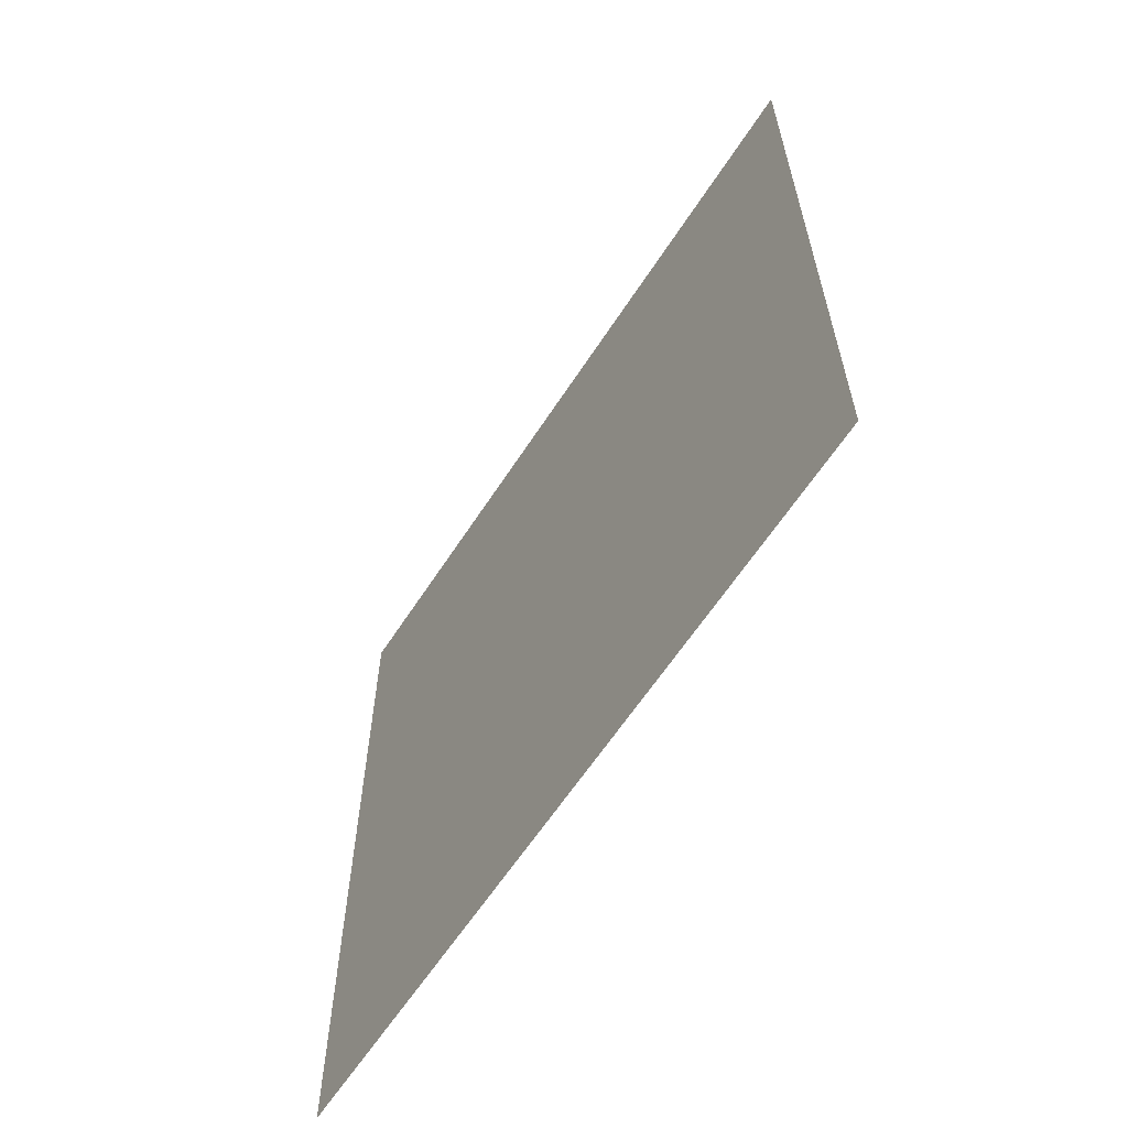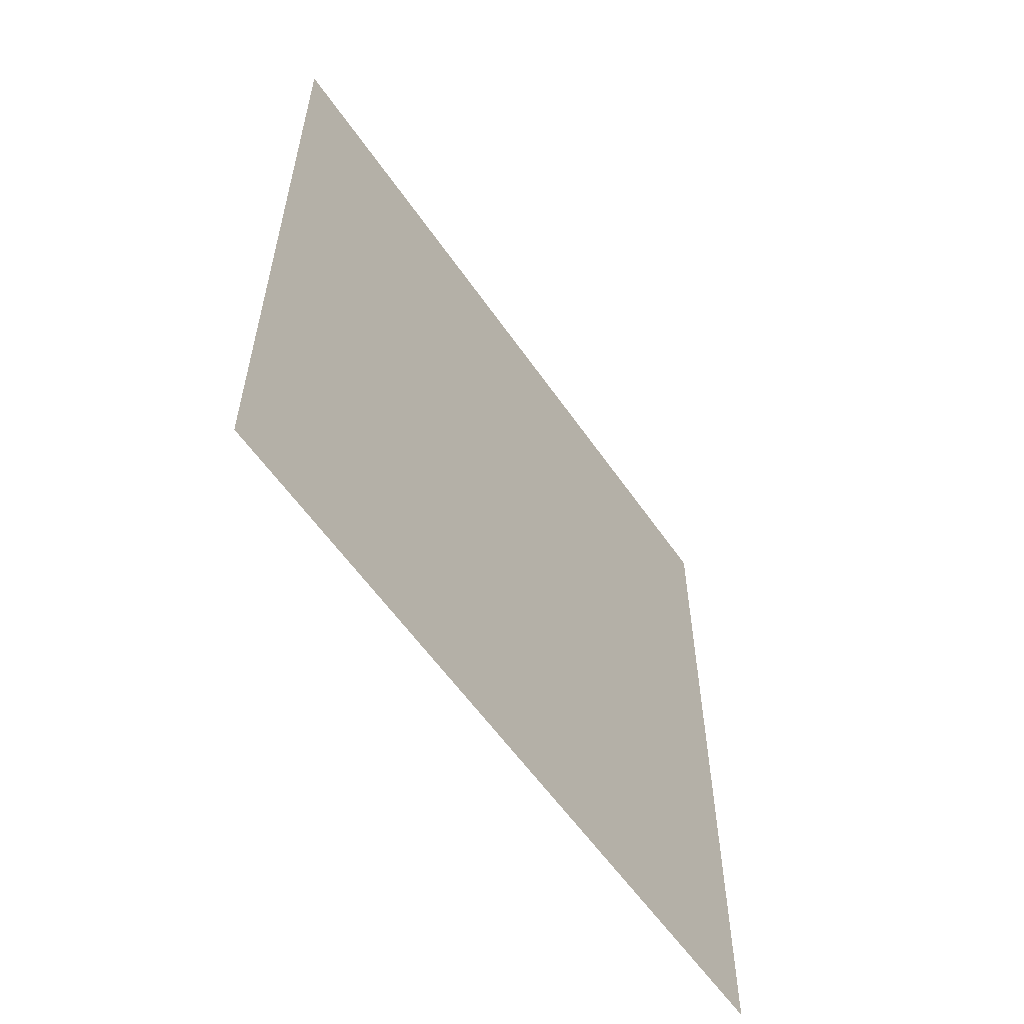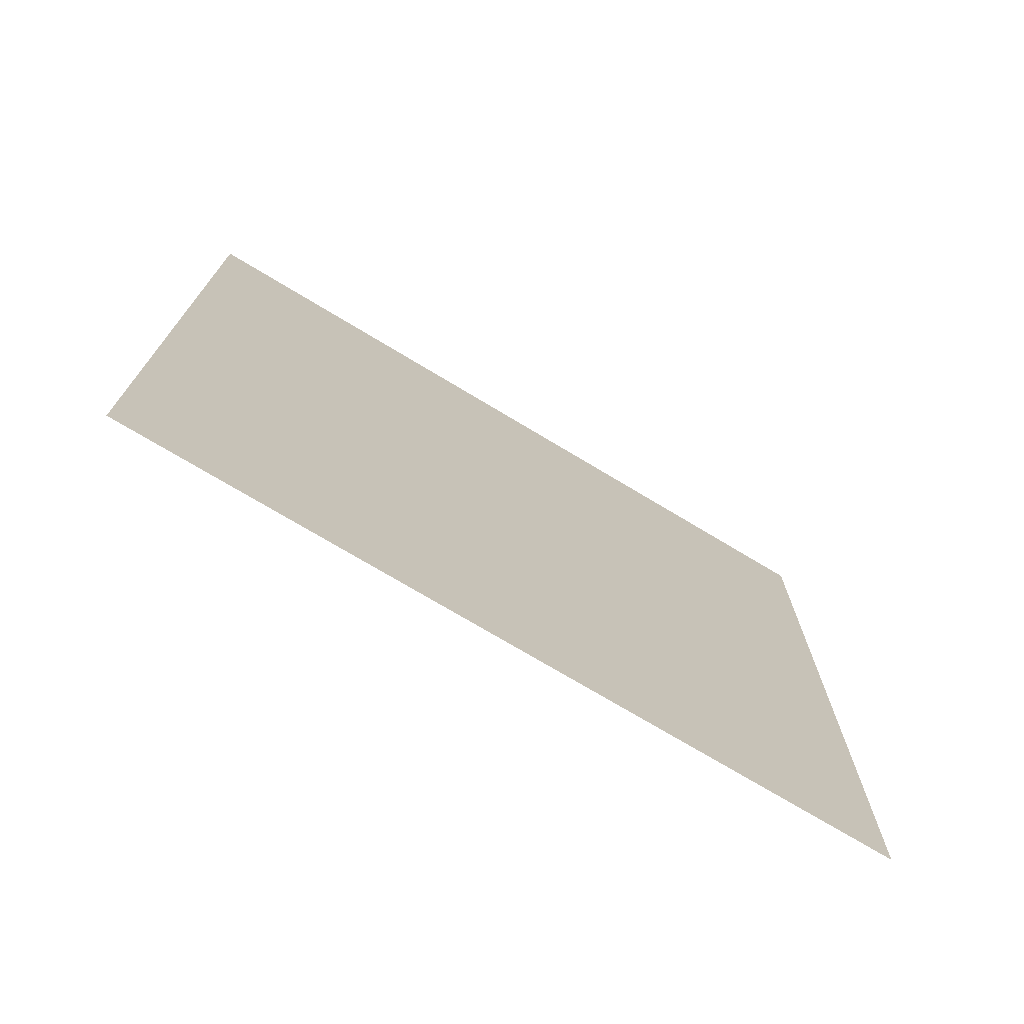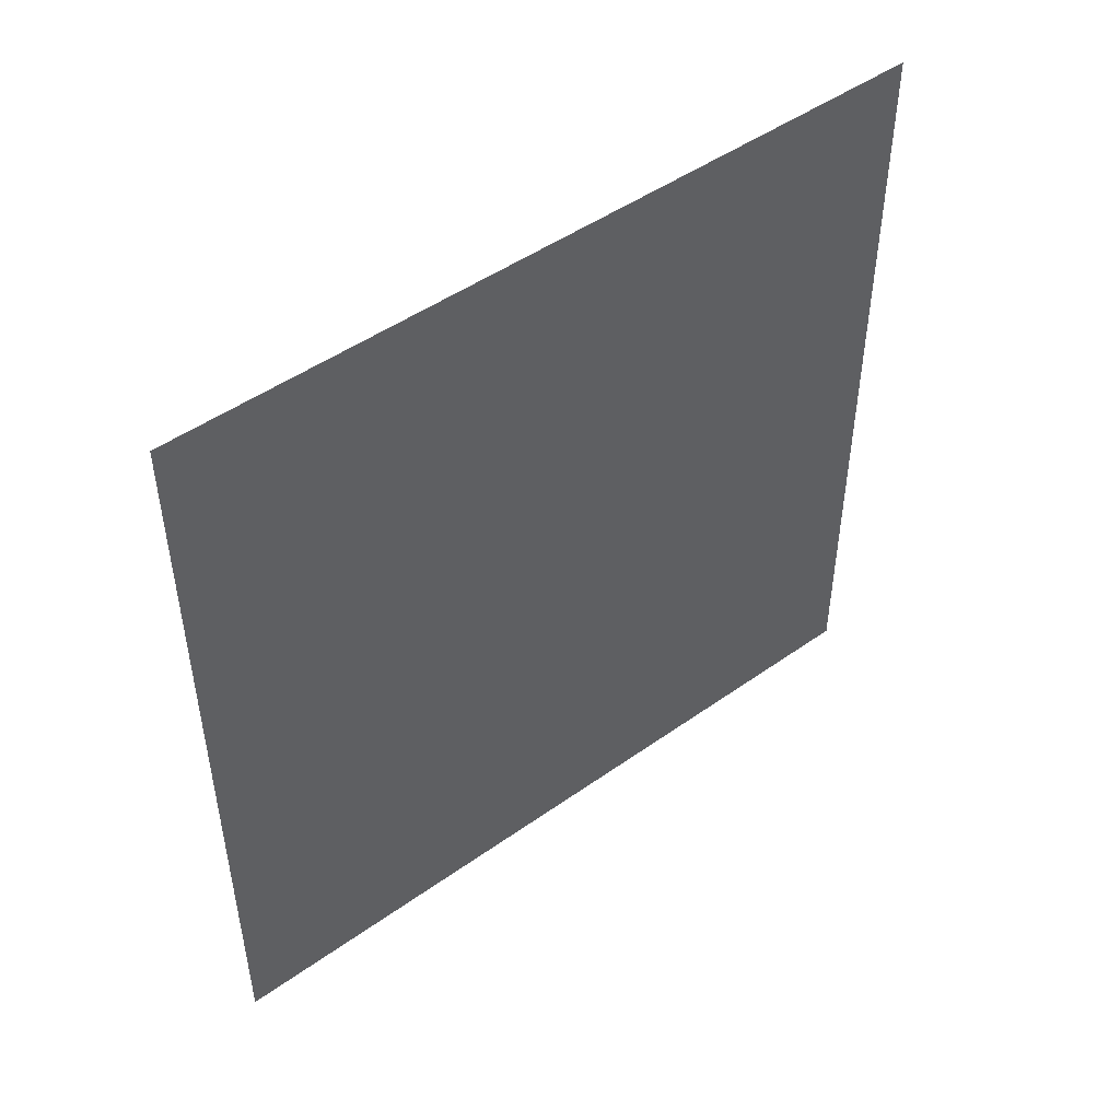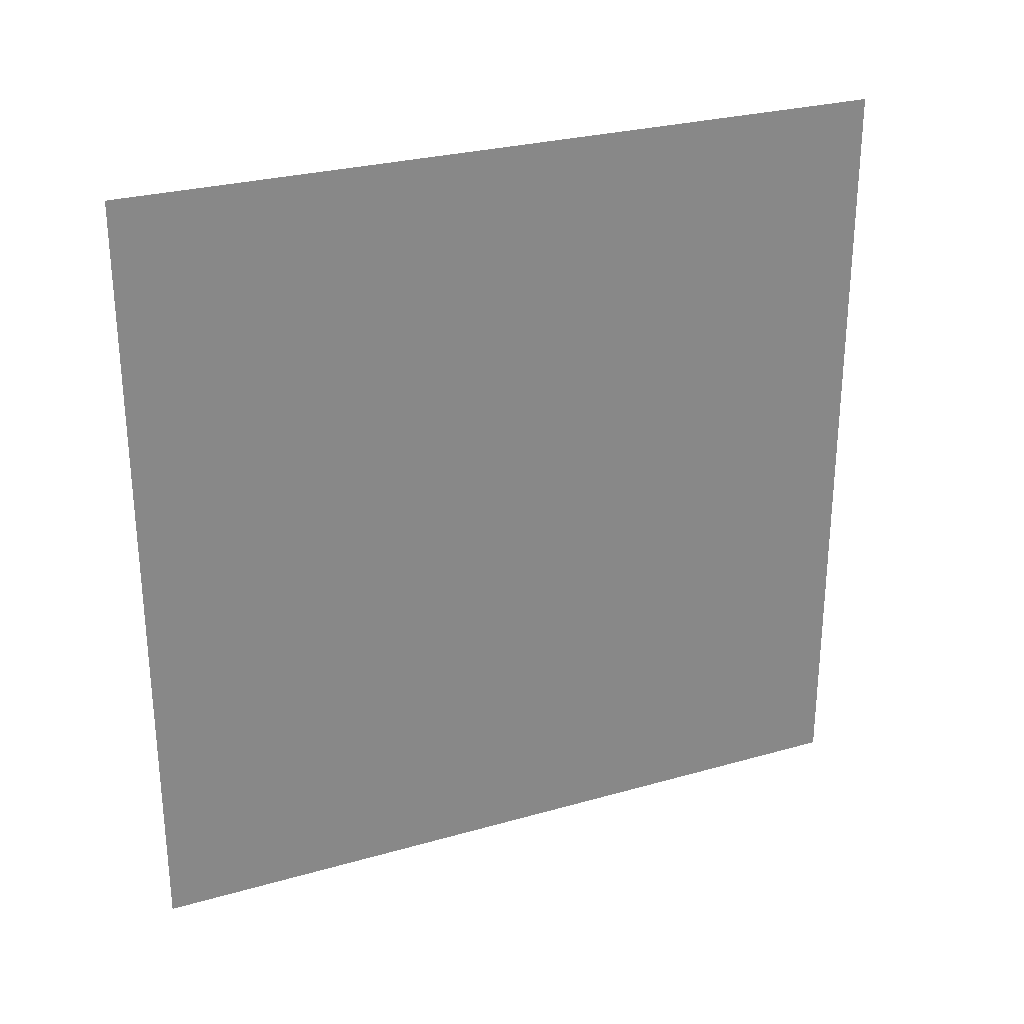
<metadata>
{"format":"obj","ext":"obj","renderer":"f3d","projection":"perspective","resolution":1024,"background":"white","views":[{"elev":-61.6,"azim":-32.8,"up":"+Y"},{"elev":-57.8,"azim":34.2,"up":"+Y"},{"elev":-73.1,"azim":58.9,"up":"+Z"},{"elev":47.9,"azim":51.4,"up":"+Z"},{"elev":27.6,"azim":66.4,"up":"+Z"}]}
</metadata>
<code>
o Plane.006
v 4 8 -4
v 4 8 4
v 4 -0 -4
v 4 0 4
f 2 1 3
f 2 3 4

</code>
